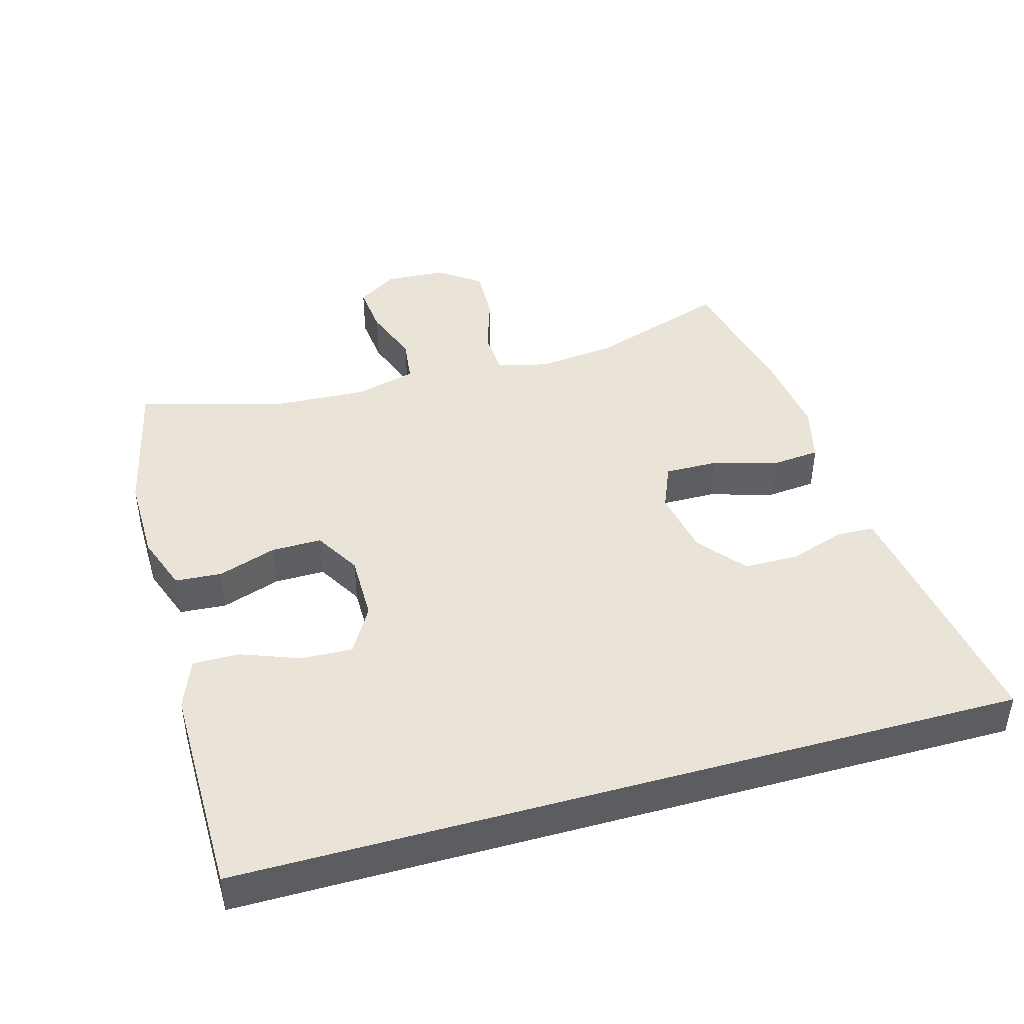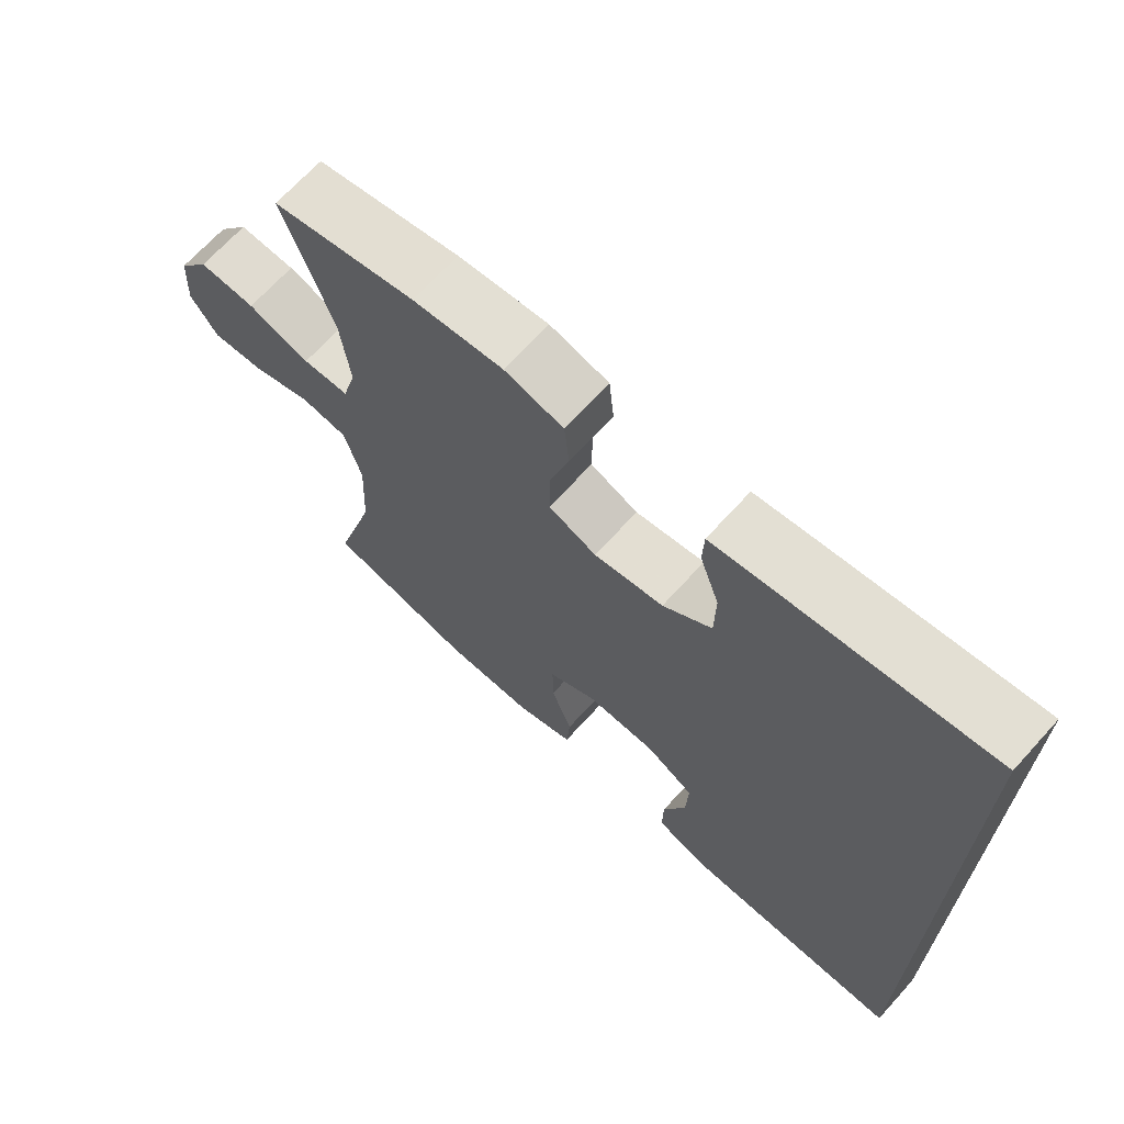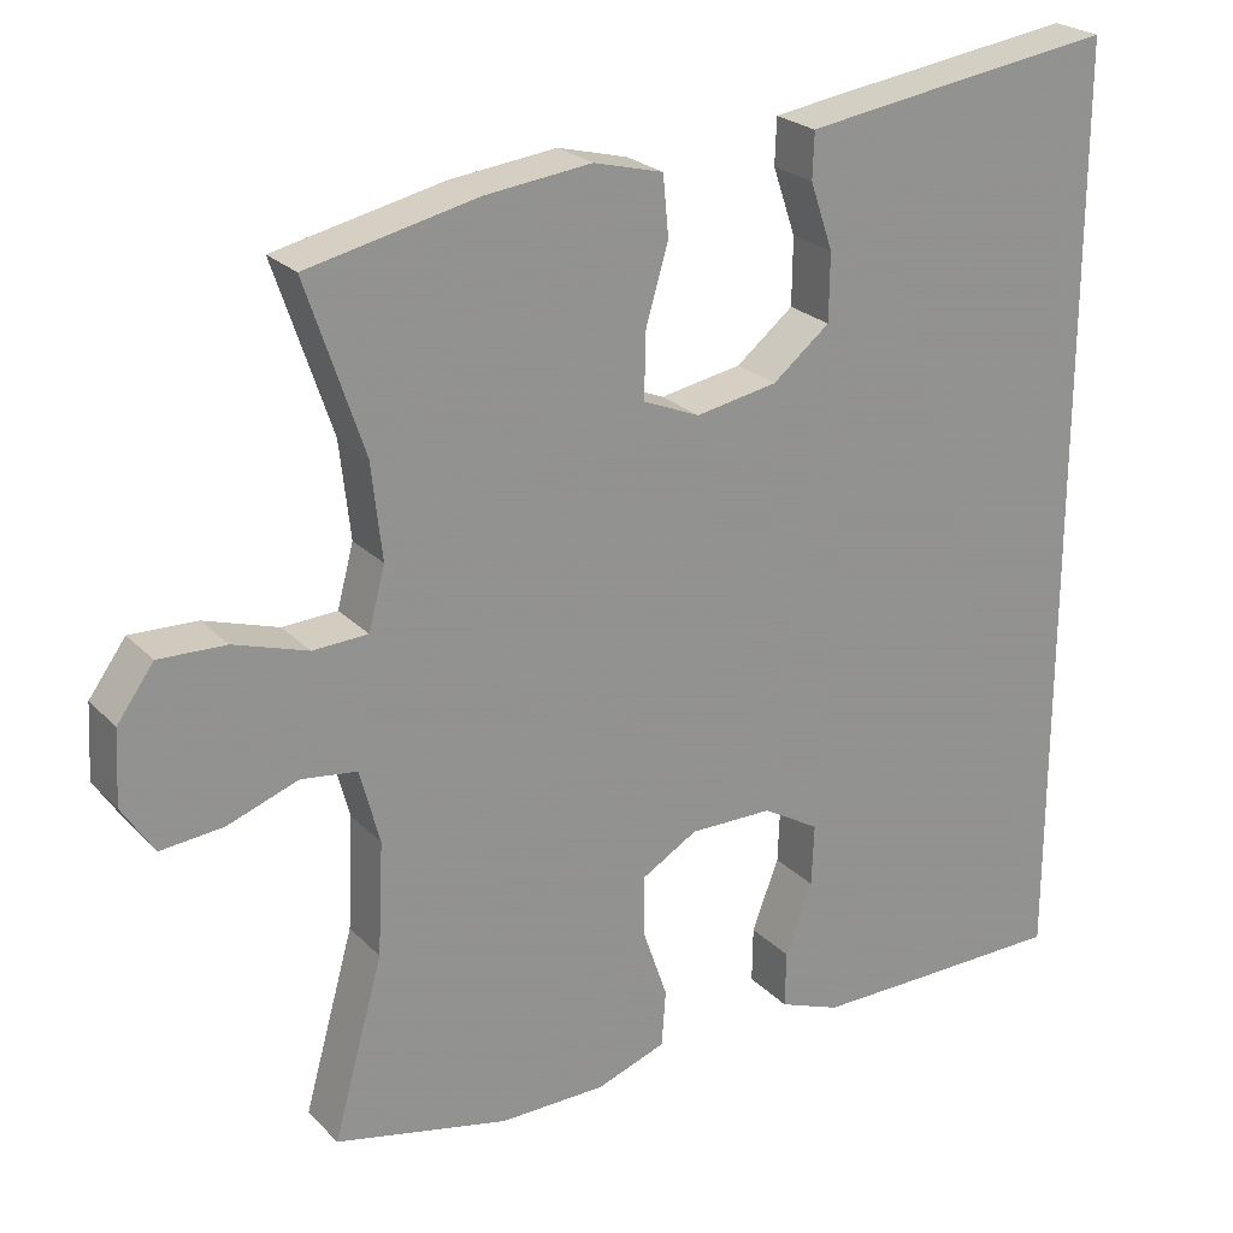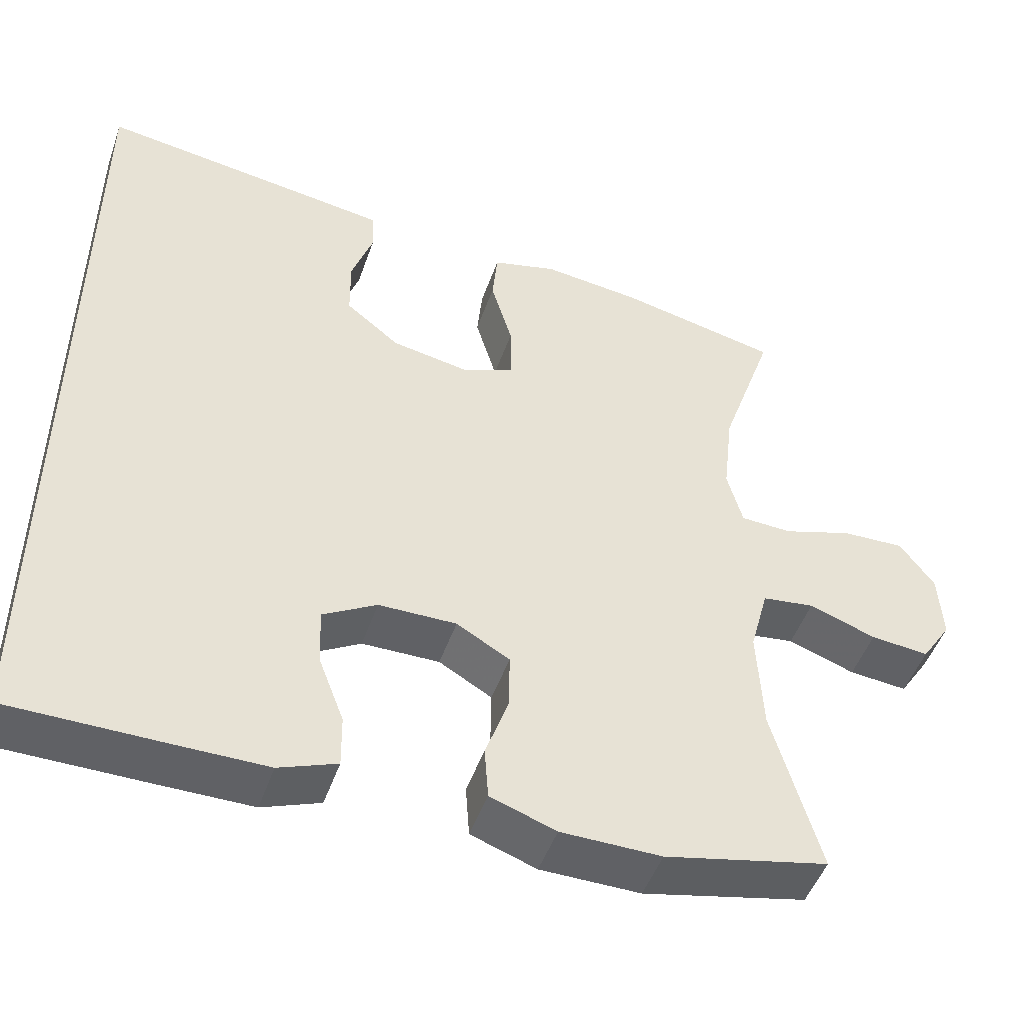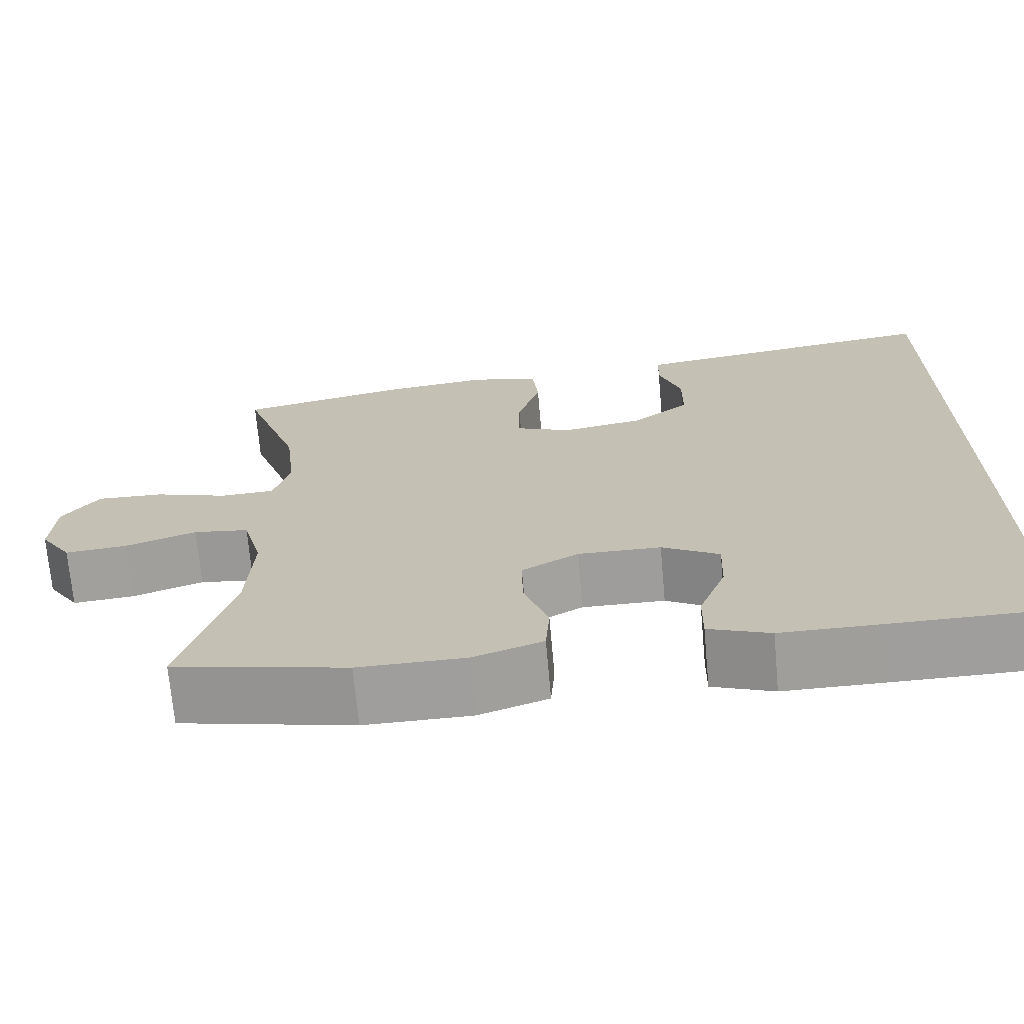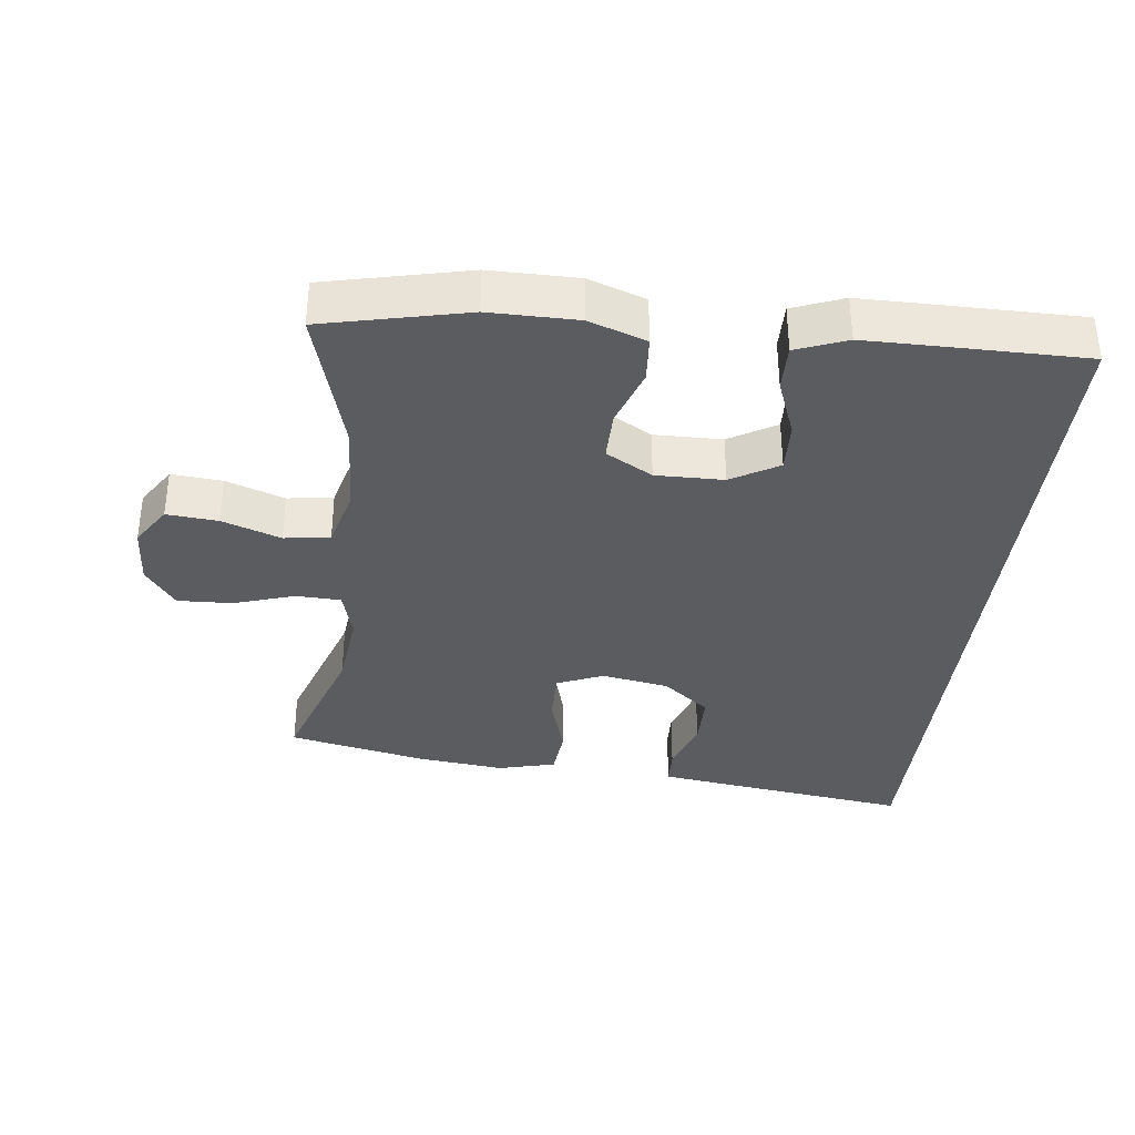
<metadata>
{"format":"obj","ext":"obj","renderer":"f3d","projection":"perspective","resolution":1024,"background":"white","views":[{"elev":43.5,"azim":-105.9,"up":"+Y"},{"elev":68.8,"azim":-137.7,"up":"+Z"},{"elev":23.9,"azim":147.8,"up":"+Z"},{"elev":-48.7,"azim":-19.0,"up":"+Z"},{"elev":-70.8,"azim":-174.9,"up":"+Z"},{"elev":-35.2,"azim":173.5,"up":"+Y"}]}
</metadata>
<code>
v -0.5 0.07 0.611
v -0.187 0.07 0.567
v -0.114 0.07 0.556
v -0.112 0.07 0.5
v -0.14 0.07 0.418
v -0.139 0.07 0.336
v -0.069 0.07 0.28
v 0.031 0.07 0.262
v 0.1 0.07 0.291
v 0.099 0.07 0.369
v 0.071 0.07 0.465
v 0.078 0.07 0.538
v 0.163 0.07 0.56
v 0.293 0.07 0.545
v 0.5 0.07 0.5
v 0.43 0.07 0.293
v 0.417 0.07 0.176
v 0.437 0.07 0.101
v 0.504 0.07 0.098
v 0.594 0.07 0.127
v 0.676 0.07 0.13
v 0.721 0.07 0.068
v 0.726 0.07 -0.022
v 0.687 0.07 -0.082
v 0.611 0.07 -0.075
v 0.524 0.07 -0.044
v 0.456 0.07 -0.053
v 0.432 0.07 -0.144
v 0.439 0.07 -0.282
v 0.5 0.07 -0.5
v 0.287 0.07 -0.548
v 0.157 0.07 -0.547
v 0.072 0.07 -0.517
v 0.067 0.07 -0.448
v 0.097 0.07 -0.361
v 0.098 0.07 -0.286
v 0.029 0.07 -0.246
v -0.072 0.07 -0.247
v -0.142 0.07 -0.288
v -0.139 0.07 -0.364
v -0.106 0.07 -0.451
v -0.105 0.07 -0.52
v -0.18 0.07 -0.549
v -0.298 0.07 -0.549
v -0.5 0.07 -0.548
v -0.5 0 0.611
v -0.187 0 0.567
v -0.114 0 0.556
v -0.112 0 0.5
v -0.14 0 0.418
v -0.139 0 0.336
v -0.069 0 0.28
v 0.031 0 0.262
v 0.1 0 0.291
v 0.099 0 0.369
v 0.071 0 0.465
v 0.078 0 0.538
v 0.163 0 0.56
v 0.293 0 0.545
v 0.5 0 0.5
v 0.43 0 0.293
v 0.417 0 0.176
v 0.437 0 0.101
v 0.504 0 0.098
v 0.594 0 0.127
v 0.676 0 0.13
v 0.721 0 0.068
v 0.726 0 -0.022
v 0.687 0 -0.082
v 0.611 0 -0.075
v 0.524 0 -0.044
v 0.456 0 -0.053
v 0.432 0 -0.144
v 0.439 0 -0.282
v 0.5 0 -0.5
v 0.287 0 -0.548
v 0.157 0 -0.547
v 0.072 0 -0.517
v 0.067 0 -0.448
v 0.097 0 -0.361
v 0.098 0 -0.286
v 0.029 0 -0.246
v -0.072 0 -0.247
v -0.142 0 -0.288
v -0.139 0 -0.364
v -0.106 0 -0.451
v -0.105 0 -0.52
v -0.18 0 -0.549
v -0.298 0 -0.549
v -0.5 0 -0.548
f 43 44 45
f 42 43 45
f 41 42 45
f 40 41 45
f 45 1 2
f 40 45 2
f 39 40 2
f 38 39 2
f 33 34 35
f 32 33 35
f 31 32 35
f 30 31 35
f 29 30 35
f 28 29 35 36
f 27 28 36 37
f 24 25 26
f 23 24 26
f 22 23 26
f 21 22 26
f 20 21 26
f 19 20 26
f 18 19 26 27
f 27 37 38
f 18 27 38
f 17 18 38
f 14 15 16
f 13 14 16
f 12 13 16
f 11 12 16
f 10 11 16
f 9 10 16 17
f 2 3 4 5
f 2 5 6
f 38 2 6
f 8 9 17 38
f 7 8 38
f 6 7 38
f 90 89 88
f 90 88 87
f 90 87 86
f 90 86 85
f 47 46 90
f 47 90 85
f 47 85 84
f 47 84 83
f 80 79 78
f 80 78 77
f 80 77 76
f 80 76 75
f 80 75 74
f 81 80 74 73
f 82 81 73 72
f 71 70 69
f 71 69 68
f 71 68 67
f 71 67 66
f 71 66 65
f 71 65 64
f 72 71 64 63
f 83 82 72
f 83 72 63
f 83 63 62
f 61 60 59
f 61 59 58
f 61 58 57
f 61 57 56
f 61 56 55
f 62 61 55 54
f 50 49 48 47
f 51 50 47
f 51 47 83
f 83 62 54 53
f 83 53 52
f 83 52 51
f 1 46 47 2
f 2 47 48 3
f 3 48 49 4
f 4 49 50 5
f 5 50 51 6
f 6 51 52 7
f 7 52 53 8
f 8 53 54 9
f 9 54 55 10
f 10 55 56 11
f 11 56 57 12
f 12 57 58 13
f 13 58 59 14
f 14 59 60 15
f 15 60 61 16
f 16 61 62 17
f 17 62 63 18
f 18 63 64 19
f 19 64 65 20
f 20 65 66 21
f 21 66 67 22
f 22 67 68 23
f 23 68 69 24
f 24 69 70 25
f 25 70 71 26
f 26 71 72 27
f 27 72 73 28
f 28 73 74 29
f 29 74 75 30
f 30 75 76 31
f 31 76 77 32
f 32 77 78 33
f 33 78 79 34
f 34 79 80 35
f 35 80 81 36
f 36 81 82 37
f 37 82 83 38
f 38 83 84 39
f 39 84 85 40
f 40 85 86 41
f 41 86 87 42
f 42 87 88 43
f 43 88 89 44
f 44 89 90 45
f 45 90 46 1

</code>
